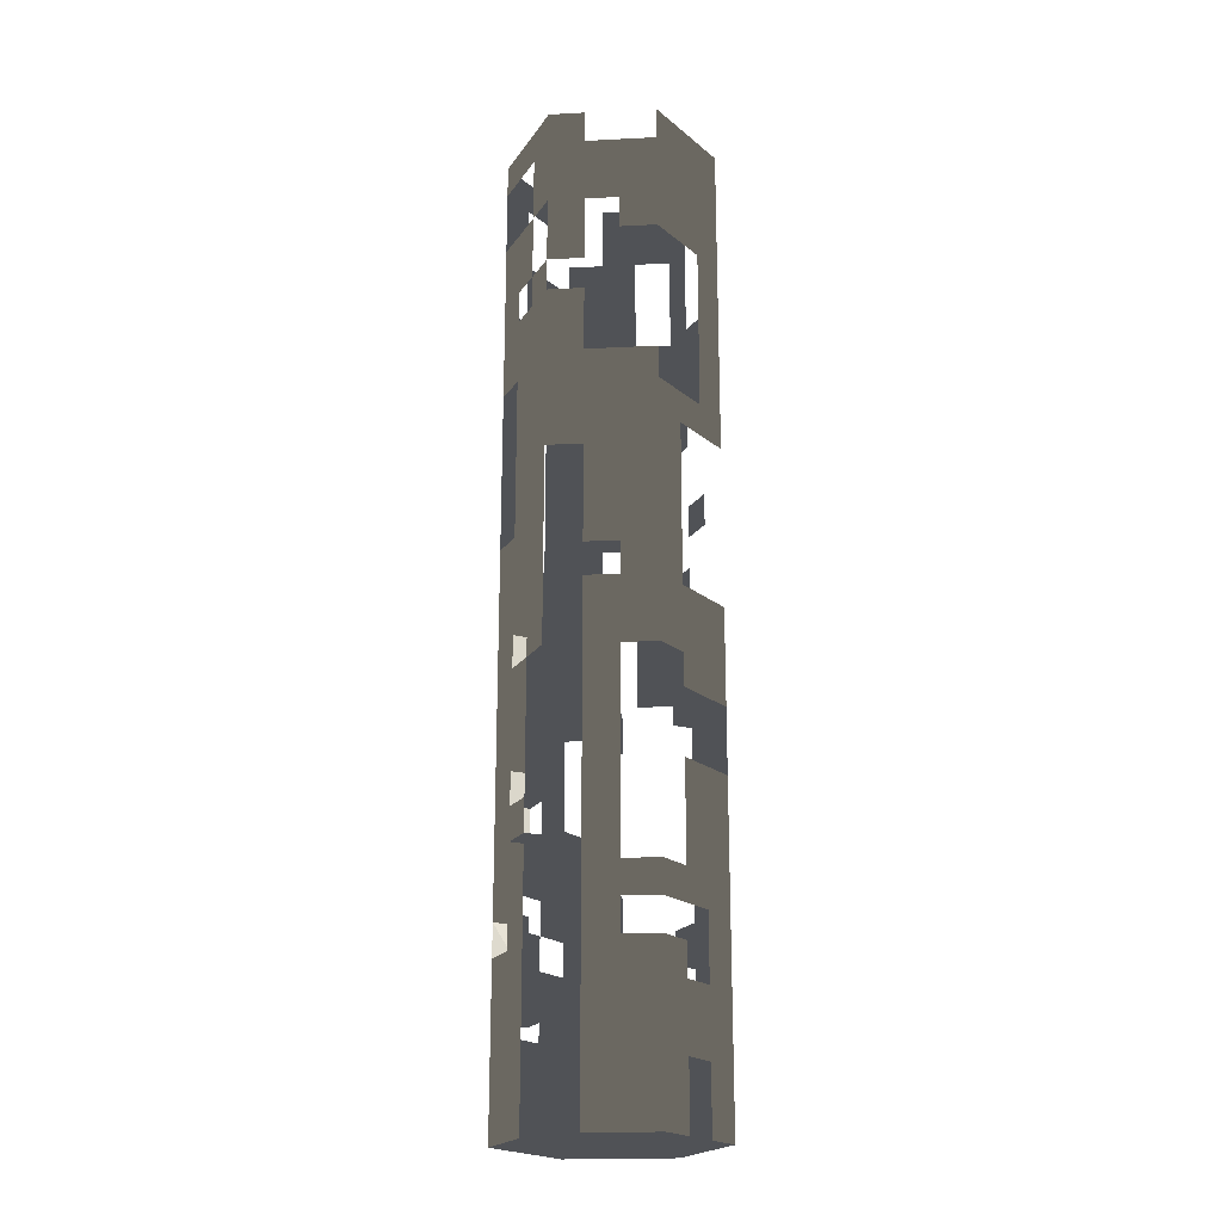
<metadata>
{"format":"obj","ext":"obj","renderer":"f3d","projection":"perspective","resolution":1024,"background":"white","views":[{"elev":-21.1,"azim":-54.7,"up":"+Z"}]}
</metadata>
<code>
v  -1.736 40.63 -50
v  -1.736 40.63 -46.67
v  -5.395 40.63 -46.67
v  -5.395 40.63 -50
v  5.428 40.63 -50
v  5.428 40.63 -46.67
v  1.736 40.63 -46.67
v  1.736 40.63 -50
v  7.24 43.81 -50
v  7.24 43.81 -46.67
v  8.977 46.82 -50
v  8.977 46.82 -46.67
v  10.83 50 -50
v  10.83 50 -46.67
v  8.992 53.19 -50
v  8.992 53.19 -46.67
v  7.255 56.19 -50
v  7.255 56.19 -46.67
v  5.397 59.38 -50
v  5.397 59.38 -46.67
v  1.736 59.37 -50
v  1.736 59.37 -46.67
v  -1.736 59.37 -50
v  -1.736 59.37 -46.67
v  -5.426 59.36 -50
v  -5.426 59.36 -46.67
v  -7.241 56.19 -50
v  -7.241 56.19 -46.67
v  -8.978 53.18 -50
v  -8.978 53.18 -46.67
v  -7.255 43.81 -50
v  -7.255 43.81 -46.67
v  -8.992 46.81 -46.67
v  -8.992 46.81 -50
v  -1.736 40.63 -43.33
v  -5.395 40.63 -43.33
v  5.428 40.63 -43.33
v  1.736 40.63 -43.33
v  7.24 43.81 -43.33
v  8.977 46.82 -43.33
v  10.83 50 -43.33
v  8.992 53.19 -43.33
v  5.523 55.19 -46.67
v  5.526 55.19 -43.33
v  7.259 52.19 -43.33
v  7.26 52.19 -46.67
v  5.397 59.38 -43.33
v  7.255 56.19 -43.33
v  1.736 59.37 -43.33
v  -1.736 59.37 -43.33
v  -5.426 59.36 -43.33
v  -7.241 56.19 -43.33
v  -8.978 53.18 -43.33
v  -7.255 43.81 -43.33
v  -8.992 46.81 -43.33
v  -1.736 40.63 -40
v  -5.395 40.63 -40
v  1.736 40.63 -40
v  5.428 40.63 -40
v  8.977 46.82 -40
v  7.24 43.81 -40
v  10.83 50 -40
v  7.258 52.19 -40
v  9.092 49 -40
v  9.092 49 -43.33
v  7.255 56.19 -40
v  8.992 53.19 -40
v  3.669 58.37 -43.33
v  3.669 58.37 -40
v  5.528 55.19 -40
v  1.736 59.37 -40
v  5.397 59.38 -40
v  -1.736 59.37 -40
v  -5.426 59.36 -40
v  -7.241 56.19 -40
v  -8.978 53.18 -40
v  -7.255 43.81 -40
v  -8.992 46.81 -40
v  -1.736 40.63 -36.67
v  -5.395 40.63 -36.67
v  1.736 40.63 -36.67
v  5.428 40.63 -36.67
v  8.977 46.82 -36.67
v  7.24 43.81 -36.67
v  10.83 50 -36.67
v  8.992 53.19 -36.67
v  7.255 56.19 -36.67
v  5.397 59.38 -36.67
v  1.736 59.37 -36.67
v  -5.426 59.36 -36.67
v  -1.736 59.37 -36.67
v  -7.241 56.19 -36.67
v  -7.246 52.18 -40
v  -7.246 52.18 -36.67
v  -5.509 55.19 -36.67
v  -5.509 55.19 -40
v  -7.255 43.81 -36.67
v  -8.992 46.81 -36.67
v  -1.736 40.63 -33.33
v  -5.395 40.63 -33.33
v  5.428 40.63 -33.33
v  1.736 40.63 -33.33
v  8.977 46.82 -33.33
v  7.24 43.81 -33.33
v  7.255 56.19 -33.33
v  8.992 53.19 -33.33
v  5.397 59.38 -33.33
v  1.736 59.37 -33.33
v  -1.736 59.37 -33.33
v  -5.419 57.36 -36.67
v  -4.419 57.63 -33.33
v  -1.73 57.37 -33.33
v  -1.73 57.37 -36.67
v  -7.241 56.19 -33.33
v  -5.426 59.36 -33.33
v  -8.978 53.18 -36.67
v  -8.978 53.18 -33.33
v  -7.255 43.81 -33.33
v  -8.992 46.81 -33.33
v  5.428 40.63 -30
v  1.736 40.63 -30
v  7.245 47.82 -33.33
v  7.245 47.82 -30
v  5.508 44.81 -30
v  5.508 44.81 -33.33
v  7.255 56.19 -30
v  8.992 53.19 -30
v  5.397 59.38 -30
v  -1.736 59.37 -30
v  1.736 59.37 -30
v  -5.426 59.36 -30
v  -5.505 55.19 -33.33
v  -5.505 55.19 -30
v  -3.69 58.37 -30
v  -8.978 53.18 -30
v  -7.241 56.19 -30
v  -5.523 44.81 -33.33
v  -5.523 44.81 -30
v  -7.26 47.81 -30
v  -7.26 47.81 -33.33
v  -1.736 40.63 -30
v  -1.736 40.63 -26.67
v  -5.395 40.63 -26.67
v  -5.395 40.63 -30
v  1.736 40.63 -26.67
v  5.428 40.63 -26.67
v  8.977 46.82 -30
v  8.977 46.82 -26.67
v  7.24 43.81 -26.67
v  7.24 43.81 -30
v  5.397 59.38 -26.67
v  7.255 56.19 -26.67
v  1.736 59.37 -26.67
v  -5.426 59.36 -26.67
v  -1.736 59.37 -26.67
v  -7.241 56.19 -26.67
v  -8.978 53.18 -26.67
v  -7.255 43.81 -30
v  -7.255 43.81 -26.67
v  -8.992 46.81 -26.67
v  -8.992 46.81 -30
v  1.736 40.63 -23.33
v  -1.736 40.63 -23.33
v  5.427 42.63 -26.67
v  5.427 42.63 -23.33
v  1.736 42.63 -23.33
v  1.736 42.63 -26.67
v  8.977 46.82 -23.33
v  7.24 43.81 -23.33
v  5.397 59.38 -23.33
v  7.255 56.19 -23.33
v  1.736 59.37 -23.33
v  -1.736 59.37 -23.33
v  -5.426 59.36 -23.33
v  -7.241 56.19 -23.33
v  -7.246 52.18 -26.67
v  -7.246 52.18 -23.33
v  -5.507 55.19 -23.33
v  -5.509 55.19 -26.67
v  -7.255 43.81 -23.33
v  -8.992 46.81 -23.33
v  1.736 40.63 -20
v  -1.736 40.63 -20
v  5.428 40.63 -23.33
v  5.428 40.63 -20
v  8.977 46.82 -20
v  7.24 43.81 -20
v  5.397 59.38 -20
v  7.255 56.19 -20
v  1.739 57.37 -23.33
v  1.739 57.37 -20
v  5.4 57.38 -20
v  5.4 57.38 -23.33
v  -5.507 55.19 -20
v  -3.69 58.37 -20
v  -3.69 58.37 -23.33
v  -8.978 53.18 -23.33
v  -8.978 53.18 -20
v  -7.241 56.19 -20
v  -7.255 43.81 -20
v  -8.992 46.81 -20
v  1.736 40.63 -16.67
v  -1.736 40.63 -16.67
v  5.428 40.63 -16.67
v  7.24 43.81 -16.67
v  8.977 46.82 -16.67
v  1.736 59.37 -20
v  1.736 59.37 -16.67
v  5.397 59.38 -16.67
v  -7.241 56.19 -16.67
v  -5.426 59.36 -16.67
v  -5.426 59.36 -20
v  -7.246 52.18 -20
v  -7.246 52.18 -16.67
v  -5.509 55.19 -16.67
v  -7.255 43.81 -16.67
v  -8.992 46.81 -16.67
v  7.24 43.81 -13.33
v  5.428 40.63 -13.33
v  8.977 46.82 -13.33
v  1.736 59.37 -13.33
v  5.397 59.38 -13.33
v  -1.736 59.37 -16.67
v  -1.736 59.37 -13.33
v  -5.426 59.36 -13.33
v  -7.241 56.19 -13.33
v  -8.978 53.18 -16.67
v  -8.978 53.18 -13.33
v  -5.523 44.81 -16.67
v  -5.523 44.81 -13.33
v  -7.26 47.81 -13.33
v  -7.26 47.81 -16.67
v  7.24 43.81 -10
v  5.428 40.63 -10
v  8.977 46.82 -10
v  1.736 59.37 -10
v  5.397 59.38 -10
v  -1.736 59.37 -10
v  -5.426 59.36 -10
v  -7.241 56.19 -10
v  -8.978 53.18 -10
v  -7.255 43.81 -13.33
v  -7.255 43.81 -10
v  -8.992 46.81 -10
v  -8.992 46.81 -13.33
v  1.736 40.63 -10
v  1.736 40.63 -6.667
v  -1.736 40.63 -6.667
v  -1.736 40.63 -10
v  5.428 40.63 -6.667
v  7.24 43.81 -6.667
v  7.245 47.82 -10
v  7.245 47.82 -6.667
v  5.508 44.81 -6.667
v  5.508 44.81 -10
v  5.397 59.38 -6.667
v  7.255 56.19 -6.667
v  7.255 56.19 -10
v  1.736 59.37 -6.667
v  -1.736 59.37 -6.667
v  -5.426 59.36 -6.667
v  -5.505 55.19 -10
v  -5.507 55.19 -6.667
v  -3.69 58.37 -6.667
v  -3.69 58.37 -10
v  -8.978 53.18 -6.667
v  -7.241 56.19 -6.667
v  -7.255 43.81 -6.667
v  -8.992 46.81 -6.667
v  -1.736 40.63 -3.333
v  -5.395 40.63 -3.333
v  -5.395 40.63 -6.667
v  1.736 40.63 -3.333
v  5.428 40.63 -3.333
v  8.977 46.82 -6.667
v  8.977 46.82 -3.333
v  7.24 43.81 -3.333
v  10.83 50 -6.667
v  10.83 50 -3.333
v  8.992 53.19 -6.667
v  8.992 53.19 -3.333
v  5.397 59.38 -3.333
v  7.255 56.19 -3.333
v  1.736 59.37 -3.333
v  -1.736 57.37 -6.667
v  -1.736 57.37 -3.333
v  1.736 57.37 -3.333
v  1.736 57.37 -6.667
v  -5.426 59.36 -3.333
v  -1.736 59.37 -3.333
v  -7.241 56.19 -3.333
v  -7.246 52.18 -6.667
v  -7.246 52.18 -3.333
v  -5.509 55.19 -3.333
v  -10.83 50 -6.667
v  -10.83 50 -3.333
v  -8.978 53.18 -3.333
v  -7.255 43.81 -3.333
v  -8.992 46.81 -3.333
v  -1.736 40.63 -0
v  -5.395 40.63 -0
v  1.736 40.63 -0
v  5.428 40.63 -0
v  10.83 50 -0
v  8.977 46.82 -0
v  8.992 53.19 -0
v  5.397 59.38 -0
v  7.255 56.19 -0
v  1.736 59.37 -0
v  -1.736 59.37 -0
v  -5.426 59.36 -0
v  -7.241 56.19 -0
v  -8.978 53.18 -0
v  -10.83 50 -0
v  -7.255 43.81 -0
v  -8.992 46.81 -0
v  -1.736 40.63 3.333
v  -5.395 40.63 3.333
v  10.83 50 3.333
v  8.977 46.82 3.333
v  8.992 53.19 3.333
v  5.397 59.38 3.333
v  7.255 56.19 3.333
v  1.736 59.37 3.333
v  -1.736 59.37 3.333
v  -5.426 59.36 3.333
v  -7.241 56.19 3.333
v  -8.978 53.18 3.333
v  -10.83 50 3.333
v  -7.255 43.81 3.333
v  -1.736 40.63 6.667
v  -5.395 40.63 6.667
v  10.83 50 6.667
v  8.977 46.82 6.667
v  8.992 53.19 6.667
v  5.397 59.38 6.667
v  7.255 56.19 6.667
v  1.736 59.37 6.667
v  -1.736 59.37 6.667
v  -5.419 57.36 3.333
v  -5.419 57.36 6.667
v  -1.73 57.37 6.667
v  -1.73 57.37 3.333
v  -7.241 56.19 6.667
v  -5.426 59.36 6.667
v  -8.978 53.18 6.667
v  -10.83 50 6.667
v  -5.523 44.81 3.333
v  -5.523 44.81 6.667
v  -7.26 47.81 6.667
v  -7.26 47.81 3.333
v  -7.255 43.81 6.667
v  -1.736 40.63 10
v  -5.395 40.63 10
v  8.992 53.19 10
v  10.83 50 10
v  5.397 59.38 10
v  7.255 56.19 10
v  1.736 59.37 10
v  -5.426 59.36 10
v  -1.736 59.37 10
v  -8.978 53.18 10
v  -7.241 56.19 10
v  -10.83 50 10
v  -7.255 43.81 10
v  -8.992 46.81 10
v  -8.992 46.81 6.667
v  -1.736 40.63 13.33
v  -5.395 40.63 13.33
v  8.977 46.82 10
v  8.977 46.82 13.33
v  7.24 43.81 13.33
v  7.24 43.81 10
v  8.992 53.19 13.33
v  10.83 50 13.33
v  7.255 56.19 13.33
v  5.397 59.38 13.33
v  1.736 59.37 13.33
v  -5.426 59.36 13.33
v  -1.736 59.37 13.33
v  -8.978 53.18 13.33
v  -7.241 56.19 13.33
v  -10.83 50 13.33
v  -7.255 43.81 13.33
v  -8.992 46.81 13.33
v  -1.737 42.63 13.33
v  -1.737 42.63 16.67
v  -5.395 42.63 16.67
v  -5.395 42.63 13.33
v  8.992 53.19 16.67
v  10.83 50 16.67
v  7.255 56.19 16.67
v  5.397 59.38 16.67
v  1.736 59.37 16.67
v  -5.426 59.36 16.67
v  -1.736 59.37 16.67
v  -8.978 53.18 16.67
v  -7.241 56.19 16.67
v  -10.83 50 16.67
v  -8.992 46.81 16.67
v  -7.255 43.81 16.67
v  -5.395 40.63 16.67
v  -1.736 40.63 16.67
v  -1.736 40.63 20
v  -5.395 40.63 20
v  1.736 40.63 16.67
v  1.736 40.63 20
v  5.428 40.63 16.67
v  5.428 40.63 20
v  7.258 52.19 16.67
v  7.258 52.19 20
v  9.092 49 20
v  9.092 49 16.67
v  7.255 56.19 20
v  8.992 53.19 20
v  5.397 59.38 20
v  1.736 59.37 20
v  -5.426 59.36 20
v  -1.736 59.37 20
v  -8.978 53.18 20
v  -7.241 56.19 20
v  -9.1 48.99 16.67
v  -9.1 48.99 20
v  -7.249 52.17 20
v  -7.249 52.17 16.67
v  -8.992 46.81 20
v  -10.83 50 20
v  -7.255 43.81 20
v  5.428 40.63 23.33
v  1.736 40.63 23.33
v  10.83 50 20
v  10.83 50 23.33
v  8.977 46.82 23.33
v  8.977 46.82 20
v  8.992 53.19 23.33
v  5.397 59.38 23.33
v  7.255 56.19 23.33
v  1.736 59.37 23.33
v  -5.426 59.36 23.33
v  -1.736 59.37 23.33
v  -8.978 53.18 23.33
v  -7.241 56.19 23.33
v  -10.83 50 23.33
v  -8.992 46.81 23.33
v  -7.255 43.81 23.33
v  -5.395 40.63 23.33
v  5.428 40.63 26.67
v  1.736 40.63 26.67
v  7.24 43.81 23.33
v  7.24 43.81 26.67
v  8.977 46.82 26.67
v  10.83 50 26.67
v  8.992 53.19 26.67
v  5.397 59.38 26.67
v  7.255 56.19 26.67
v  1.739 57.37 23.33
v  1.739 57.37 26.67
v  5.4 57.38 26.67
v  5.4 57.38 23.33
v  -1.736 59.37 26.67
v  1.736 59.37 26.67
v  -5.426 59.36 26.67
v  -7.241 56.19 26.67
v  -8.978 53.18 26.67
v  -10.83 50 26.67
v  -8.992 46.81 26.67
v  5.428 40.63 30
v  1.736 40.63 30
v  7.24 43.81 30
v  8.977 46.82 30
v  9.097 51.01 26.67
v  9.097 51.01 30
v  7.248 47.83 30
v  7.248 47.83 26.67
v  8.992 53.19 30
v  10.83 50 30
v  1.736 59.37 30
v  5.397 59.38 30
v  -1.736 59.37 30
v  -5.426 59.36 30
v  -7.241 56.19 30
v  -8.978 53.18 30
v  -10.83 50 30
v  -8.992 46.81 30
v  5.428 40.63 33.33
v  1.736 40.63 33.33
v  7.24 43.81 33.33
v  8.977 46.82 33.33
v  10.83 50 33.33
v  8.992 53.19 33.33
v  1.736 59.37 33.33
v  5.397 59.38 33.33
v  -1.736 59.37 33.33
v  -5.426 59.36 33.33
v  -7.241 56.19 33.33
v  -10.83 50 33.33
v  -8.978 53.18 33.33
v  5.428 40.63 36.67
v  1.736 40.63 36.67
v  7.24 43.81 36.67
v  10.83 50 36.67
v  8.977 46.82 36.67
v  7.255 56.19 33.33
v  7.255 56.19 36.67
v  8.992 53.19 36.67
v  5.397 59.38 36.67
v  1.736 59.37 36.67
v  -1.736 57.37 33.33
v  -1.736 57.37 36.67
v  1.736 57.37 36.67
v  1.736 57.37 33.33
v  -7.241 56.19 36.67
v  -5.426 59.36 36.67
v  -8.978 53.18 36.67
v  -8.992 46.81 33.33
v  -8.992 46.81 36.67
v  -10.83 50 36.67
v  -1.736 40.63 36.67
v  -1.736 40.63 40
v  -5.395 40.63 40
v  -5.395 40.63 36.67
v  1.736 40.63 40
v  5.428 40.63 40
v  7.24 43.81 40
v  10.83 50 40
v  8.977 46.82 40
v  7.255 56.19 40
v  8.992 53.19 40
v  5.397 59.38 40
v  1.736 59.37 40
v  -1.736 59.37 36.67
v  -1.736 59.37 40
v  -7.241 56.19 40
v  -5.426 59.36 40
v  -8.978 53.18 40
v  -8.992 46.81 40
v  -10.83 50 40
v  -7.255 43.81 40
v  -7.255 43.81 36.67
v  -1.736 40.63 43.33
v  -5.395 40.63 43.33
v  1.736 40.63 43.33
v  5.428 40.63 43.33
v  10.83 50 43.33
v  8.977 46.82 43.33
v  7.255 56.19 43.33
v  8.992 53.19 43.33
v  5.397 59.38 43.33
v  -5.426 59.36 43.33
v  -1.736 59.37 43.33
v  -10.83 50 43.33
v  -8.978 53.18 43.33
v  -8.992 46.81 43.33
v  -7.255 43.81 43.33
v  -1.736 40.63 46.67
v  -5.395 40.63 46.67
v  1.736 40.63 46.67
v  5.428 40.63 46.67
v  10.83 50 46.67
v  8.977 46.82 46.67
v  8.992 53.19 46.67
v  7.255 56.19 46.67
v  -5.426 59.36 46.67
v  -1.736 59.37 46.67
v  -10.83 50 46.67
v  -8.978 53.18 46.67
v  -8.992 46.81 46.67
v  -7.255 43.81 46.67
v  -1.736 40.63 50
v  -5.395 40.63 50
v  1.736 40.63 50
v  5.428 40.63 50
v  7.24 43.81 46.67
v  7.24 43.81 50
v  10.83 50 50
v  8.977 46.82 50
v  8.992 53.19 50
v  7.255 56.19 50
v  1.736 59.37 46.67
v  1.736 59.37 50
v  5.397 59.38 50
v  5.397 59.38 46.67
v  -1.736 59.37 50
v  -5.426 59.36 50
v  -7.241 56.19 46.67
v  -7.241 56.19 50
v  -8.978 53.18 50
v  -10.83 50 50
v  -8.992 46.81 50
v  -8.992 46.81 3.333
o Cylinder001
g Cylinder001
f 1 2 3 4
f 5 6 7 8
f 9 10 6 5
f 11 12 10 9
f 13 14 12 11
f 15 16 14 13
f 17 18 16 15
f 19 20 18 17
f 21 22 20 19
f 23 24 22 21
f 25 26 24 23
f 27 28 26 25
f 29 30 28 27
f 31 32 33 34
f 4 3 32 31
f 2 35 36 3
f 6 37 38 7
f 10 39 37 6
f 12 40 39 10
f 14 41 40 12
f 16 42 41 14
f 43 44 45 46
f 20 47 48 18
f 22 49 47 20
f 24 50 49 22
f 26 51 50 24
f 28 52 51 26
f 30 53 52 28
f 32 54 55 33
f 3 36 54 32
f 35 56 57 36
f 38 58 56 35
f 37 59 58 38
f 40 60 61 39
f 41 62 60 40
f 45 63 64 65
f 48 66 67 42
f 68 69 70 44
f 49 71 72 47
f 50 73 71 49
f 51 74 73 50
f 52 75 74 51
f 53 76 75 52
f 54 77 78 55
f 36 57 77 54
f 56 79 80 57
f 58 81 79 56
f 59 82 81 58
f 60 83 84 61
f 62 85 83 60
f 67 86 85 62
f 66 87 86 67
f 72 88 87 66
f 71 89 88 72
f 74 90 91 73
f 75 92 90 74
f 93 94 95 96
f 77 97 98 78
f 57 80 97 77
f 79 99 100 80
f 82 101 102 81
f 83 103 104 84
f 87 105 106 86
f 88 107 105 87
f 89 108 107 88
f 91 109 108 89
f 110 111 112 113
f 92 114 115 90
f 116 117 114 92
f 97 118 119 98
f 80 100 118 97
f 101 120 121 102
f 122 123 124 125
f 105 126 127 106
f 107 128 126 105
f 109 129 130 108
f 115 131 129 109
f 132 133 134 111
f 117 135 136 114
f 137 138 139 140
f 141 142 143 144
f 121 145 142 141
f 120 146 145 121
f 147 148 149 150
f 128 151 152 126
f 130 153 151 128
f 131 154 155 129
f 136 156 154 131
f 135 157 156 136
f 158 159 160 161
f 144 143 159 158
f 145 162 163 142
f 164 165 166 167
f 148 168 169 149
f 151 170 171 152
f 153 172 170 151
f 155 173 172 153
f 154 174 173 155
f 156 175 174 154
f 176 177 178 179
f 159 180 181 160
f 162 182 183 163
f 184 185 182 162
f 168 186 187 169
f 170 188 189 171
f 190 191 192 193
f 178 194 195 196
f 197 198 199 175
f 180 200 201 181
f 182 202 203 183
f 185 204 202 182
f 187 205 204 185
f 186 206 205 187
f 207 208 209 188
f 199 210 211 212
f 213 214 215 194
f 200 216 217 201
f 205 218 219 204
f 206 220 218 205
f 208 221 222 209
f 223 224 221 208
f 211 225 224 223
f 210 226 225 211
f 227 228 226 210
f 229 230 231 232
f 218 233 234 219
f 220 235 233 218
f 221 236 237 222
f 224 238 236 221
f 225 239 238 224
f 226 240 239 225
f 228 241 240 226
f 242 243 244 245
f 246 247 248 249
f 234 250 247 246
f 233 251 250 234
f 252 253 254 255
f 237 256 257 258
f 236 259 256 237
f 238 260 259 236
f 239 261 260 238
f 262 263 264 265
f 241 266 267 240
f 243 268 269 244
f 248 270 271 272
f 247 273 270 248
f 250 274 273 247
f 275 276 277 251
f 278 279 276 275
f 280 281 279 278
f 256 282 283 257
f 259 284 282 256
f 285 286 287 288
f 261 289 290 260
f 267 291 289 261
f 292 293 294 263
f 295 296 297 266
f 268 298 299 269
f 272 271 298 268
f 270 300 301 271
f 273 302 300 270
f 274 303 302 273
f 279 304 305 276
f 281 306 304 279
f 282 307 308 283
f 284 309 307 282
f 290 310 309 284
f 289 311 310 290
f 291 312 311 289
f 297 313 312 291
f 296 314 313 297
f 298 315 316 299
f 271 301 315 298
f 300 317 318 301
f 304 319 320 305
f 306 321 319 304
f 307 322 323 308
f 309 324 322 307
f 310 325 324 309
f 311 326 325 310
f 312 327 326 311
f 313 328 327 312
f 314 329 328 313
f 301 318 330 315
f 317 331 332 318
f 319 333 334 320
f 321 335 333 319
f 322 336 337 323
f 324 338 336 322
f 325 339 338 324
f 340 341 342 343
f 327 344 345 326
f 328 346 344 327
f 329 347 346 328
f 348 349 350 351
f 318 332 352 330
f 331 353 354 332
f 335 355 356 333
f 336 357 358 337
f 338 359 357 336
f 345 360 361 339
f 346 362 363 344
f 347 364 362 346
f 352 365 366 367
f 332 354 365 352
f 353 368 369 354
f 370 371 372 373
f 355 374 375 356
f 358 376 374 355
f 357 377 376 358
f 359 378 377 357
f 360 379 380 361
f 362 381 382 363
f 364 383 381 362
f 365 384 385 366
f 354 369 384 365
f 386 387 388 389
f 374 390 391 375
f 376 392 390 374
f 377 393 392 376
f 378 394 393 377
f 379 395 396 380
f 381 397 398 382
f 383 399 397 381
f 385 400 399 383
f 384 401 400 385
f 369 402 401 384
f 403 404 405 402
f 406 407 404 403
f 408 409 407 406
f 410 411 412 413
f 392 414 415 390
f 393 416 414 392
f 394 417 416 393
f 395 418 419 396
f 397 420 421 398
f 422 423 424 425
f 400 426 427 399
f 401 428 426 400
f 402 405 428 401
f 409 429 430 407
f 431 432 433 434
f 415 435 432 431
f 416 436 437 414
f 417 438 436 416
f 418 439 440 419
f 420 441 442 421
f 427 443 441 420
f 426 444 443 427
f 428 445 444 426
f 405 446 445 428
f 429 447 448 430
f 449 450 447 429
f 433 451 450 449
f 432 452 451 433
f 435 453 452 432
f 436 454 455 437
f 456 457 458 459
f 440 460 461 438
f 439 462 460 440
f 442 463 462 439
f 441 464 463 442
f 443 465 464 441
f 444 466 465 443
f 447 467 468 448
f 450 469 467 447
f 451 470 469 450
f 471 472 473 474
f 453 475 476 452
f 461 477 478 454
f 460 479 477 461
f 462 480 479 460
f 463 481 480 462
f 464 482 481 463
f 465 483 482 464
f 466 484 483 465
f 467 485 486 468
f 469 487 485 467
f 470 488 487 469
f 476 489 488 470
f 475 490 489 476
f 477 491 492 478
f 479 493 491 477
f 480 494 493 479
f 481 495 494 480
f 483 496 497 482
f 485 498 499 486
f 487 500 498 485
f 489 501 502 488
f 503 504 505 490
f 492 506 504 503
f 491 507 506 492
f 508 509 510 511
f 495 512 513 494
f 497 514 512 495
f 515 516 517 496
f 518 519 520 521
f 499 522 519 518
f 498 523 522 499
f 500 524 523 498
f 501 525 526 502
f 504 527 528 505
f 506 529 527 504
f 507 530 529 506
f 531 532 530 507
f 512 533 534 513
f 514 535 533 512
f 516 536 537 517
f 521 520 538 539
f 519 540 541 520
f 522 542 540 519
f 523 543 542 522
f 525 544 545 526
f 527 546 547 528
f 529 548 546 527
f 534 549 550 532
f 537 551 552 535
f 536 553 551 537
f 538 554 553 536
f 520 541 554 538
f 540 555 556 541
f 542 557 555 540
f 543 558 557 542
f 544 559 560 545
f 547 561 559 544
f 546 562 561 547
f 549 563 564 550
f 551 565 566 552
f 553 567 565 551
f 554 568 567 553
f 541 556 568 554
f 555 569 570 556
f 557 571 569 555
f 558 572 571 557
f 573 574 572 558
f 559 575 576 560
f 561 577 575 559
f 562 578 577 561
f 579 580 581 582
f 564 583 580 579
f 563 584 583 564
f 585 586 584 563
f 566 587 586 585
f 565 588 587 566
f 567 589 588 565
f 16 18 43 46
f 42 16 46 45
f 41 42 45 65
f 18 48 44 43
f 48 42 45
f 45 44 48
f 48 47 68
f 68 44 48
f 62 41 65 64
f 42 67 63
f 63 45 42
f 67 62 64 63
f 66 48 44
f 44 70 66
f 47 72 69 68
f 72 66 70 69
f 75 76 93 96
f 91 90 110 113
f 92 75 96 95
f 76 116 94 93
f 116 92 95 94
f 104 103 122 125
f 109 91 113 112
f 90 115 111 110
f 115 109 112 111
f 115 114 132
f 132 111 115
f 119 118 137 140
f 103 147 123 122
f 147 150 124 123
f 150 104 125 124
f 131 115 111
f 111 134 131
f 114 136 133 132
f 136 131 134 133
f 118 158 138 137
f 158 161 139 138
f 161 119 140 139
f 145 146 164 167
f 156 157 176 179
f 162 145 167 166
f 146 184 165 164
f 184 162 166 165
f 170 172 190 193
f 175 156 179 178
f 174 175 178 196
f 157 197 177 176
f 197 175 178
f 178 177 197
f 188 170 193 192
f 172 207 191 190
f 207 188 192 191
f 175 199 194
f 194 178 175
f 199 212 195 194
f 212 174 196 195
f 199 198 213
f 213 194 199
f 210 199 194
f 194 215 210
f 198 227 214 213
f 227 210 215 214
f 217 216 229 232
f 216 242 230 229
f 242 245 231 230
f 245 217 232 231
f 233 235 252 255
f 239 240 262 265
f 251 233 255 254
f 235 275 253 252
f 275 251 254 253
f 259 260 285 288
f 261 239 265 264
f 240 267 263 262
f 267 261 264 263
f 267 266 292
f 292 263 267
f 284 259 288 287
f 260 290 286 285
f 290 284 287 286
f 291 267 263
f 263 294 291
f 266 297 293 292
f 297 291 294 293
f 325 326 340 343
f 339 325 343 342
f 326 345 341 340
f 345 339 342 341
f 330 352 349 348
f 352 367 350 349
f 367 590 351 350
f 590 330 348 351
f 369 368 386 389
f 368 403 387 386
f 403 402 388 387
f 402 369 389 388
f 391 390 410 413
f 397 399 422 425
f 390 415 411 410
f 415 431 412 411
f 431 391 413 412
f 420 397 425 424
f 399 427 423 422
f 427 420 424 423
f 436 438 456 459
f 451 452 471 474
f 454 436 459 458
f 438 461 457 456
f 461 454 458 457
f 470 451 474 473
f 452 476 472 471
f 476 470 473 472
f 491 493 508 511
f 507 491 511 510
f 493 531 509 508
f 531 507 510 509

</code>
